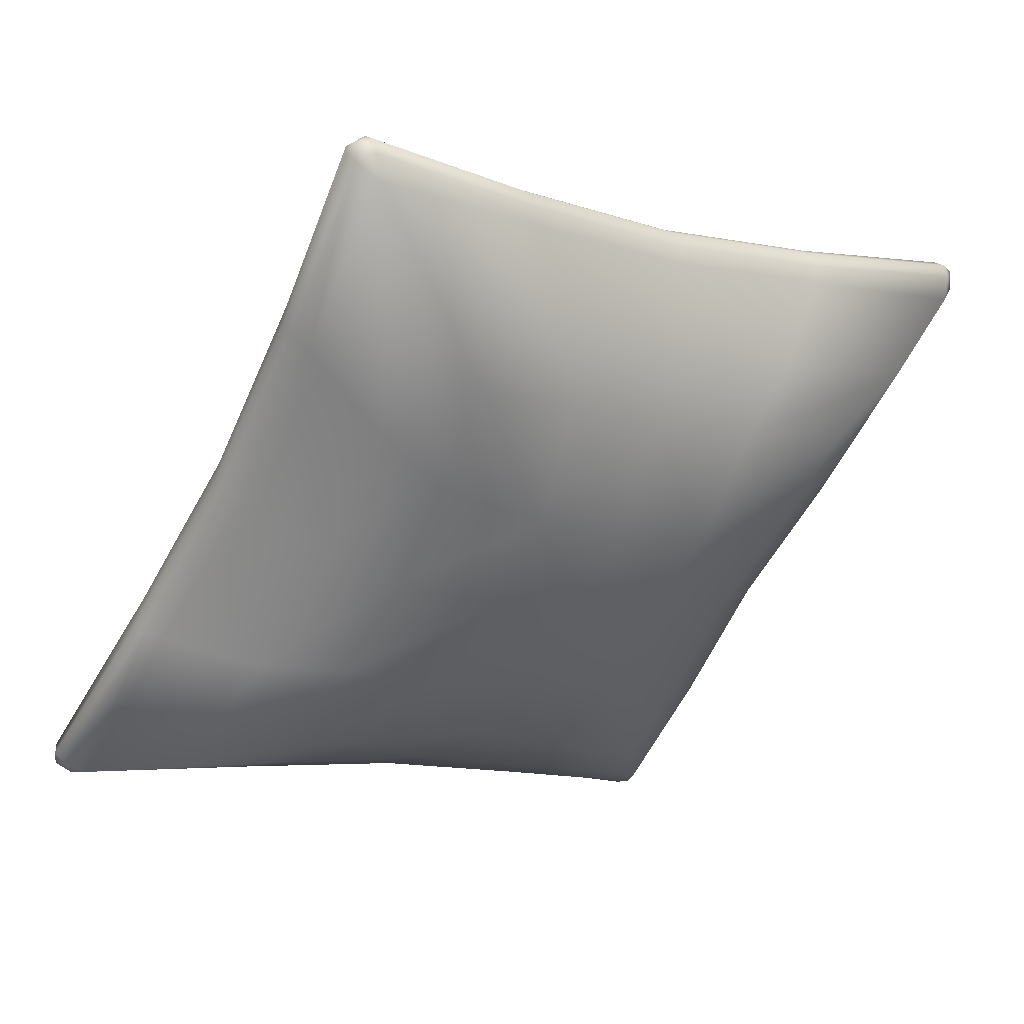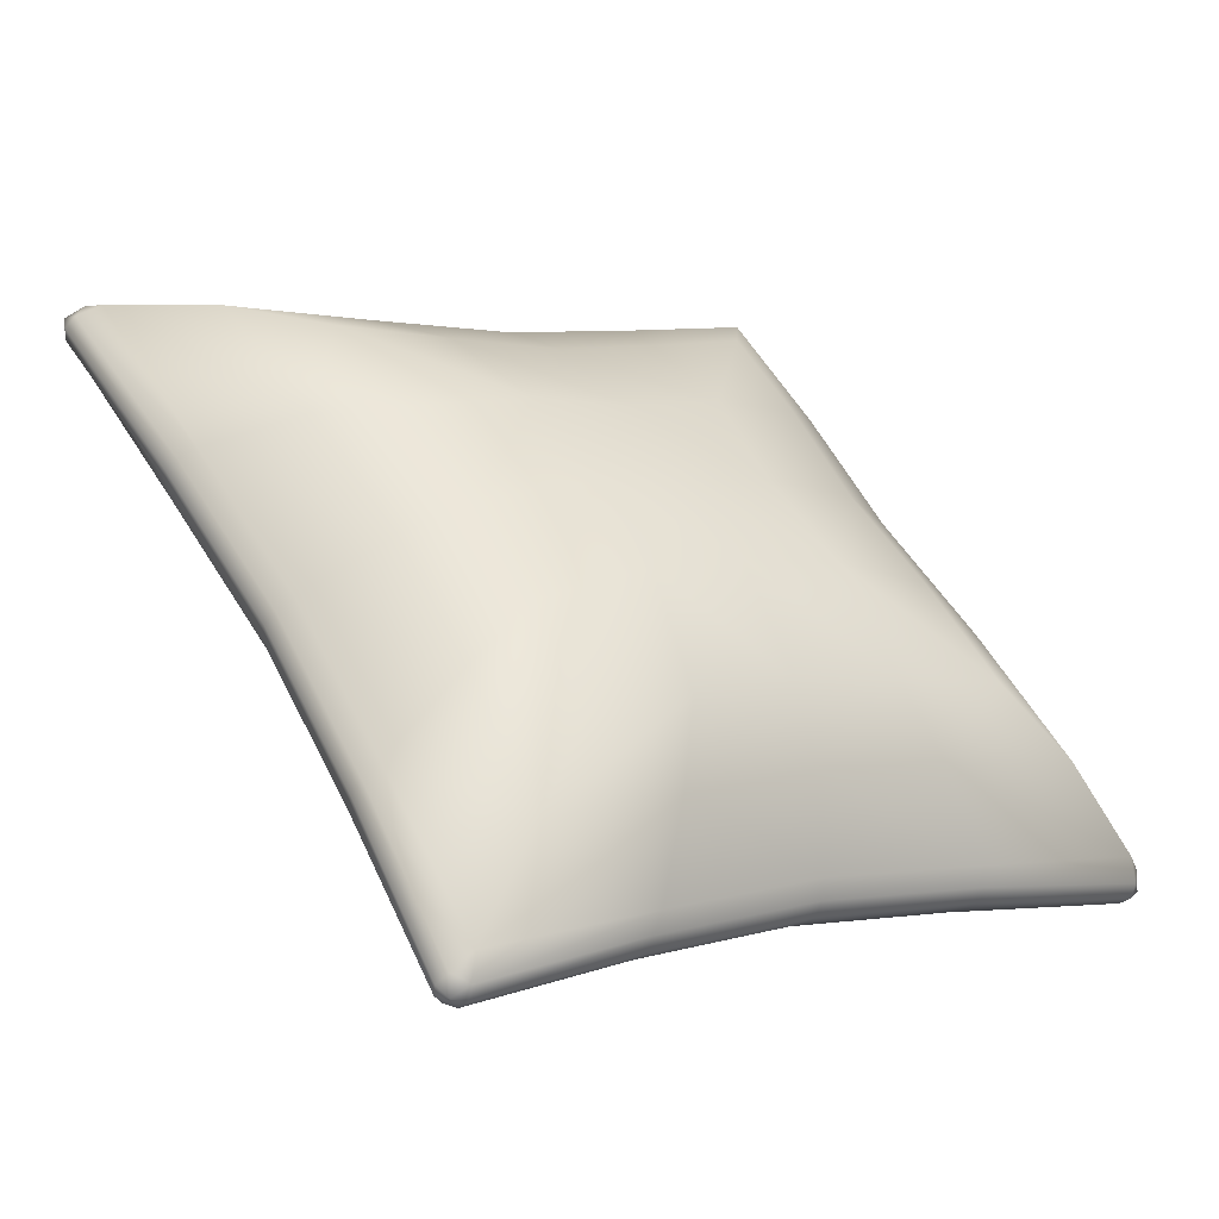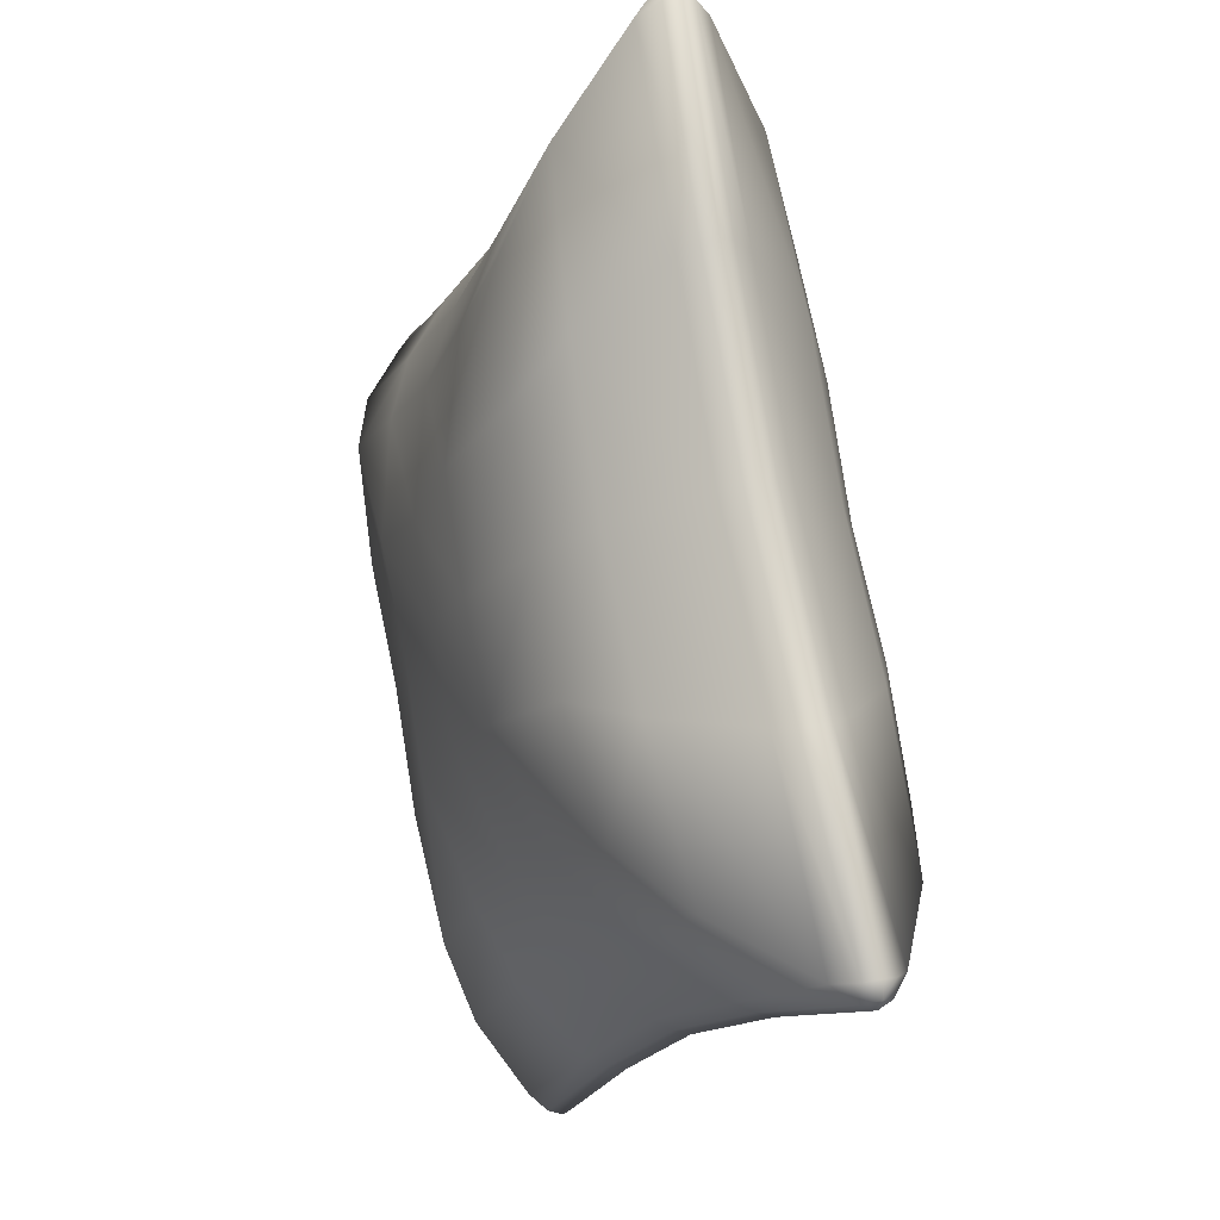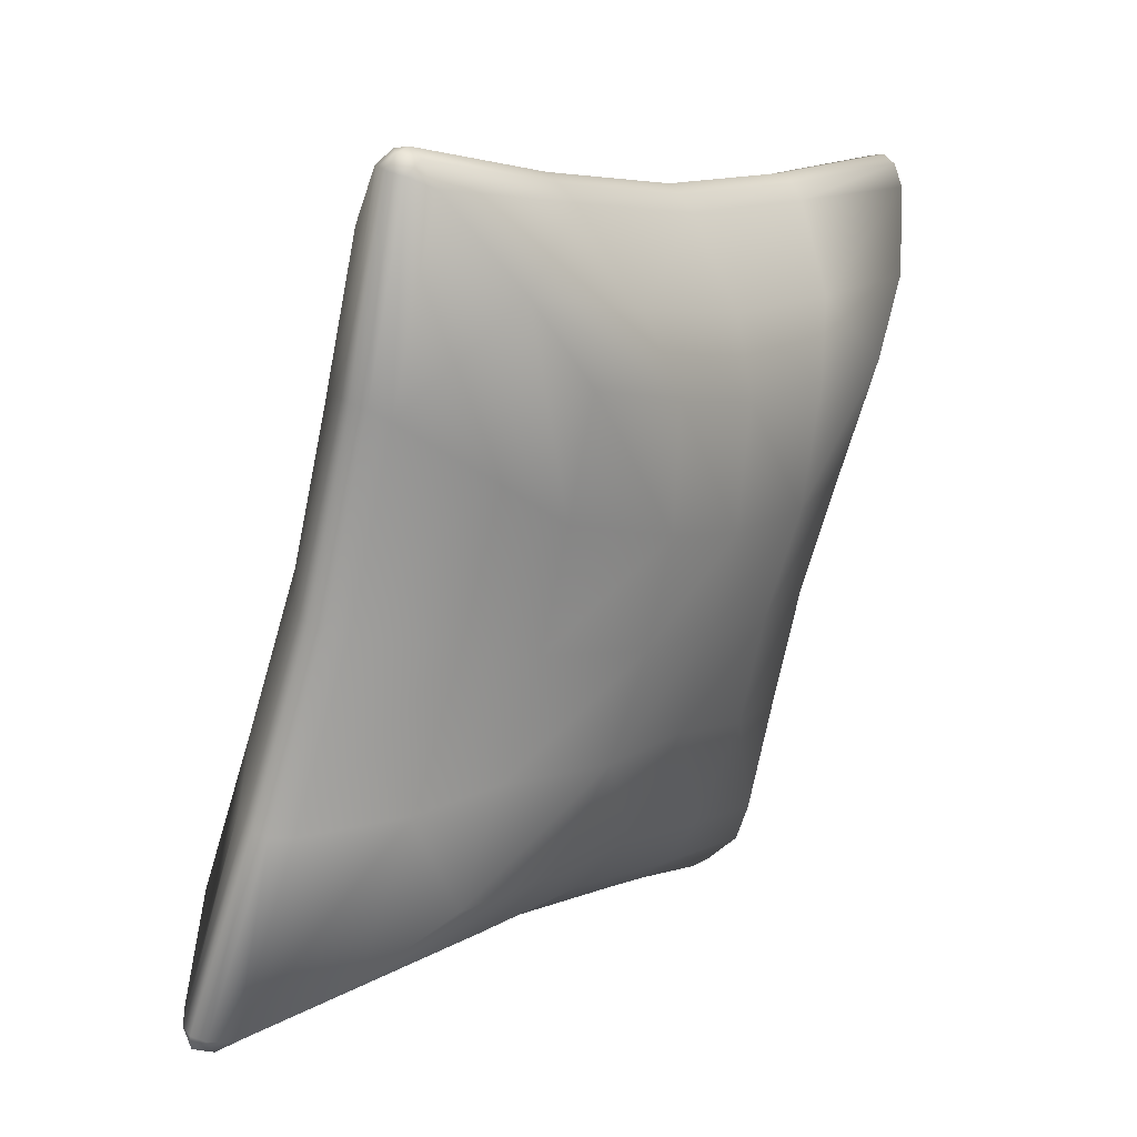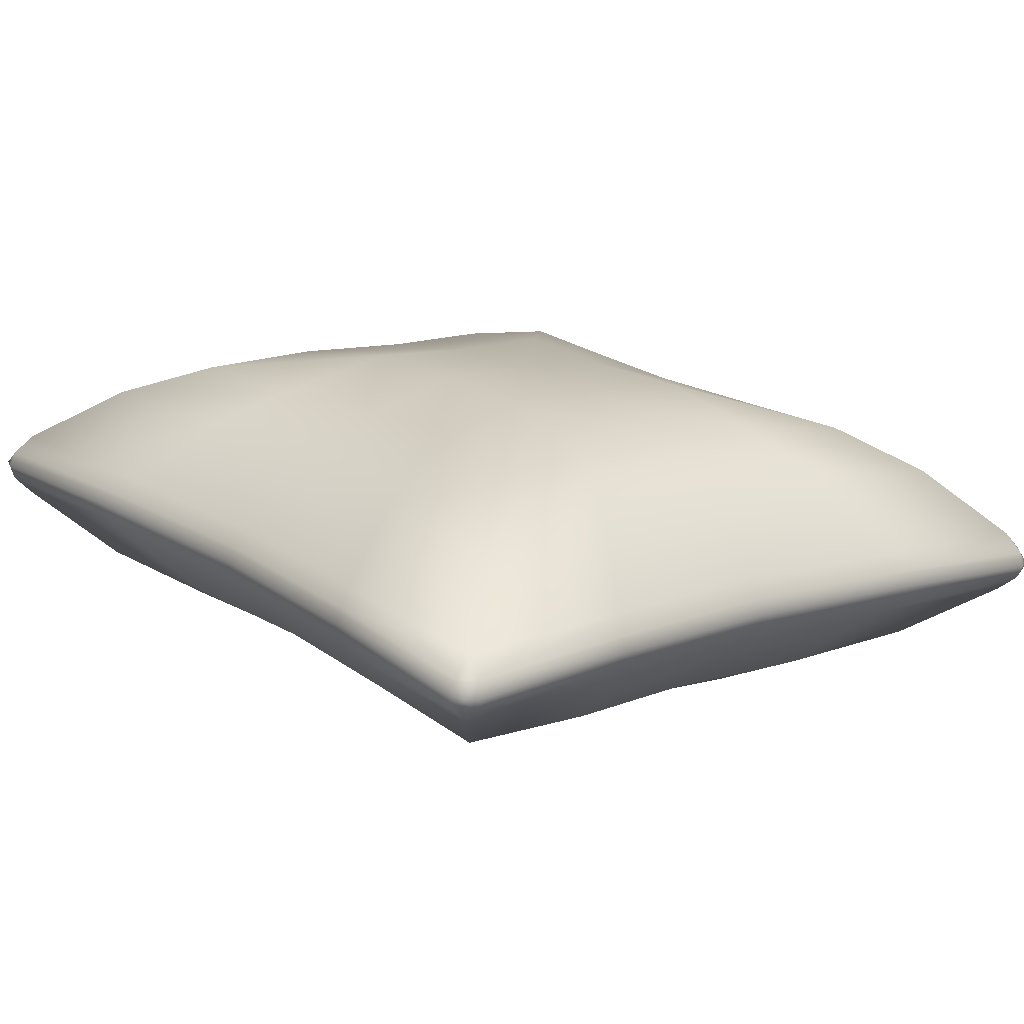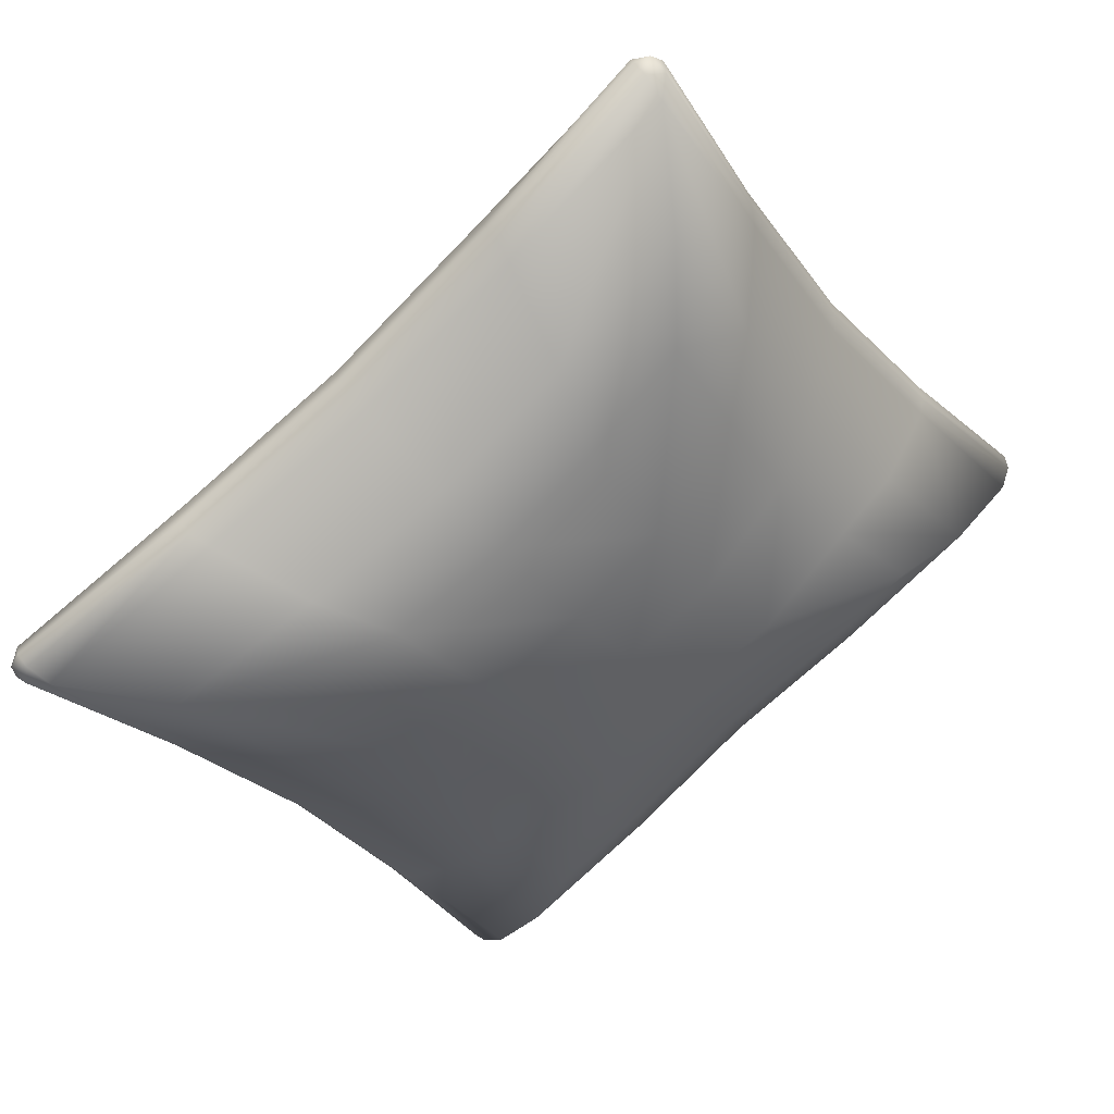
<metadata>
{"format":"obj","ext":"obj","renderer":"f3d","projection":"perspective","resolution":1024,"background":"white","views":[{"elev":-35.8,"azim":63.5,"up":"+Z"},{"elev":29.7,"azim":-118.6,"up":"+Z"},{"elev":76.2,"azim":-120.5,"up":"+Y"},{"elev":6.6,"azim":-74.9,"up":"+Y"},{"elev":43.1,"azim":144.9,"up":"+Z"},{"elev":-49.1,"azim":40.8,"up":"+Z"}]}
</metadata>
<code>
g default
v -188.6 79.84 428.8
v -189.4 78.86 428.2
v -188.3 79.78 428.1
v -189.2 79.54 428.5
v -188.9 79.09 427.6
v -185.5 60.84 423.3
v -185 61.07 422.8
v -170.3 78.82 434.2
v -170.5 78.88 434.9
v -179.3 79.06 431.1
v -179.5 79.12 431.8
v -186.7 70.09 425.3
v -187.2 69.86 425.8
v -178.8 74.3 423.2
v -187.7 79.18 427.1
v -184.2 61.36 422.2
v -176.2 63.04 420.2
v -167.3 73.68 426.5
v -169.9 78.57 433.2
v -173 74.01 424.6
v -170.2 63.66 420.8
v -178.6 78.81 430.2
v -166.2 68.45 423.9
v -171.4 68.79 422.1
v -177.5 68.67 421.7
v -185.9 70.1 424.6
v -165.6 63.79 422.5
v -183.1 76.9 424.6
v -181.5 69.56 422.7
v -175.5 76.64 426.7
v -180 62.37 420.7
v -168.4 76.35 429.1
v -152.9 80.77 441.8
v -151.8 79.85 441.9
v -152.6 80.71 441.1
v -152.2 80.51 442
v -151.9 80.06 441.1
v -150.8 61.76 436
v -150.8 61.97 435.2
v -161.4 79.53 437.6
v -161.7 79.59 438.3
v -151.6 71.01 438.1
v -151.5 70.8 438.8
v -156.5 74.89 431.3
v -152.4 80.1 440
v -151.1 62.23 434.2
v -156 63.57 427.5
v -161.8 74.3 428.6
v -161 63.91 424.1
v -161.3 79.27 436.5
v -161.2 69.06 425.8
v -156.3 69.23 429.4
v -151.8 71 437
v -154.3 77.65 435.1
v -153.9 70.29 432.7
v -161.3 77.01 431.8
v -153.4 63.07 430.4
v -183.4 41.83 417.4
v -184.5 42.75 417.4
v -183.3 42.33 416.9
v -184.1 42.09 417.3
v -184 42.98 416.9
v -165.6 44.22 423.8
v -165.8 43.72 424.4
v -174.5 43.51 420.4
v -174.6 43.01 421
v -184.3 52.03 419.9
v -184.8 51.8 420.4
v -175.8 51.71 416.4
v -182.9 43.48 416.5
v -164.6 53.23 420.4
v -165.4 45.01 423.2
v -170.1 52.61 418.2
v -174 44.31 419.9
v -165 59.12 421.1
v -170 58.51 419.1
v -175.9 57.37 418.3
v -183.5 52.58 419.4
v -179.1 47.79 415.9
v -179.5 55.16 418.3
v -171.8 48.75 418.3
v -164.7 49.41 421
v -147.7 42.76 430.4
v -146.9 43.74 431.1
v -147.6 43.26 429.9
v -147.1 43.06 430.8
v -147 43.95 430.3
v -156.6 43.98 426.9
v -156.8 43.48 427.5
v -149.1 52.95 432.7
v -149.1 52.74 433.4
v -153.4 52.3 424.5
v -147.6 44.41 429.3
v -158.9 52.9 422.2
v -156.7 44.77 426.2
v -159.8 58.78 422.8
v -154.8 57.93 426
v -149.4 53.48 431.8
v -150.4 48.55 426.4
v -151.9 55.88 428.4
v -157.5 49.12 423.5
v -188.8 79.34 429.4
v -189.3 78.65 428.9
v -185.5 60.63 424
v -170.7 78.38 435.4
v -179.7 78.62 432.3
v -187.2 69.65 426.6
v -182.9 70.3 434.7
v -188.7 78.19 430
v -185.2 60.37 425
v -180.3 59.03 431.7
v -171.7 69.37 438.9
v -170.9 77.59 436.1
v -177.4 69.7 437
v -175.3 58.69 435.1
v -179.7 77.83 433
v -171.3 63.48 438.2
v -176.5 63.82 436.5
v -181.6 64.67 433.2
v -186.9 69.12 427.4
v -170.7 58.81 436.8
v -186 74.05 432.8
v -184.4 66.72 430.9
v -178.8 73.48 435.8
v -182.9 59.53 428.9
v -171.6 73.19 438.2
v -153.1 80.27 442.4
v -152.3 79.62 442.4
v -151.3 61.53 436.5
v -161.9 79.09 438.8
v -152 70.57 439.4
v -160.6 70.89 442.8
v -153.4 79.12 442.8
v -152.1 61.24 437.1
v -160.1 59.56 439.1
v -166.2 69.99 441.1
v -166.1 58.94 438.5
v -162.3 78.29 439.4
v -166.3 64.09 440.2
v -160.4 65.23 440.9
v -152.8 70.02 439.9
v -157.2 74.81 443.3
v -156.8 67.44 440.9
v -164.5 73.85 440.9
v -156.3 60.23 438.6
v -183.7 41.89 418.2
v -184.5 42.54 418.1
v -166 43.78 425.1
v -174.9 43.07 421.7
v -184.7 51.59 421.2
v -179.8 47.71 428
v -183.9 42.5 419.3
v -169 48.92 432.8
v -166.4 44.03 426
v -174.5 48.3 430.6
v -175 43.33 422.7
v -170.1 54.15 435.4
v -175.1 53.54 433.4
v -180 53.37 429.9
v -184.5 51.6 422.2
v -182 44.95 424.1
v -182.4 52.31 426.6
v -175 45.59 427.4
v -168 46.25 430.2
v -148 42.82 431.2
v -147.4 43.51 431.6
v -157.1 43.54 428.2
v -149.6 52.51 434
v -157.5 48.3 436.1
v -148.6 43.42 432.1
v -163.3 48.59 434.7
v -157.7 43.79 429
v -164.9 53.81 437.1
v -158.9 53.93 437.6
v -150.4 52.5 434.6
v -153.3 45.7 434.6
v -154.9 53.04 436.6
v -160.8 45.96 432.6
g pillow01_2
f 3 4 1
f 5 2 4
f 4 3 5
f 11 9 8 10
f 3 1 11 10
f 13 2 5 12
f 7 6 13 12
f 10 8 19 22
f 3 10 22 15
f 24 20 18 23
f 21 17 25 24
f 12 5 15 26
f 7 12 26 16
f 27 21 24 23
f 5 3 15
f 29 26 15 28
f 14 25 29 28
f 30 20 14 28
f 15 22 30 28
f 31 16 26 29
f 25 17 31 29
f 32 18 20 30
f 22 19 32 30
f 20 24 14
f 24 25 14
f 33 36 35
f 36 34 37
f 37 35 36
f 40 8 9 41
f 40 41 33 35
f 42 37 34 43
f 42 43 38 39
f 50 19 8 40
f 45 50 40 35
f 23 18 48 51
f 51 52 47 49
f 53 45 37 42
f 46 53 42 39
f 23 51 49 27
f 45 35 37
f 54 45 53 55
f 54 55 52 44
f 54 44 48 56
f 54 56 50 45
f 55 53 46 57
f 55 57 47 52
f 56 48 18 32
f 56 32 19 50
f 44 51 48
f 44 52 51
f 58 61 60
f 61 59 62
f 62 60 61
f 65 63 64 66
f 65 66 58 60
f 67 62 59 68
f 67 68 6 7
f 74 72 63 65
f 70 74 65 60
f 75 71 73 76
f 76 77 17 21
f 78 70 62 67
f 16 78 67 7
f 75 76 21 27
f 70 60 62
f 79 70 78 80
f 79 80 77 69
f 79 69 73 81
f 79 81 74 70
f 80 78 16 31
f 80 31 17 77
f 81 73 71 82
f 81 82 72 74
f 69 76 73
f 69 77 76
f 85 86 83
f 87 84 86
f 86 85 87
f 89 64 63 88
f 85 83 89 88
f 91 84 87 90
f 39 38 91 90
f 88 63 72 95
f 85 88 95 93
f 96 94 71 75
f 49 47 97 96
f 90 87 93 98
f 39 90 98 46
f 27 49 96 75
f 87 85 93
f 100 98 93 99
f 92 97 100 99
f 101 94 92 99
f 93 95 101 99
f 57 46 98 100
f 97 47 57 100
f 82 71 94 101
f 95 72 82 101
f 94 96 92
f 96 97 92
f 1 4 102
f 4 2 103
f 103 102 4
f 106 105 9 11
f 106 11 1 102
f 107 103 2 13
f 107 13 6 104
f 116 113 105 106
f 109 116 106 102
f 117 112 114 118
f 118 119 111 115
f 120 109 103 107
f 110 120 107 104
f 117 118 115 121
f 109 102 103
f 122 109 120 123
f 122 123 119 108
f 122 108 114 124
f 122 124 116 109
f 123 120 110 125
f 123 125 111 119
f 124 114 112 126
f 124 126 113 116
f 108 118 114
f 108 119 118
f 127 36 33
f 128 34 36
f 36 127 128
f 41 9 105 130
f 127 33 41 130
f 43 34 128 131
f 129 38 43 131
f 130 105 113 138
f 127 130 138 133
f 139 136 112 117
f 137 135 140 139
f 131 128 133 141
f 129 131 141 134
f 121 137 139 117
f 128 127 133
f 143 141 133 142
f 132 140 143 142
f 144 136 132 142
f 133 138 144 142
f 145 134 141 143
f 140 135 145 143
f 126 112 136 144
f 138 113 126 144
f 136 139 132
f 139 140 132
f 146 61 58
f 147 59 61
f 61 146 147
f 66 64 148 149
f 146 58 66 149
f 68 59 147 150
f 104 6 68 150
f 149 148 154 156
f 146 149 156 152
f 158 155 153 157
f 115 111 159 158
f 150 147 152 160
f 104 150 160 110
f 121 115 158 157
f 147 146 152
f 162 160 152 161
f 151 159 162 161
f 163 155 151 161
f 152 156 163 161
f 125 110 160 162
f 159 111 125 162
f 164 153 155 163
f 156 154 164 163
f 155 158 151
f 158 159 151
f 83 86 165
f 86 84 166
f 166 165 86
f 167 148 64 89
f 167 89 83 165
f 168 166 84 91
f 168 91 38 129
f 172 154 148 167
f 170 172 167 165
f 157 153 171 173
f 173 174 135 137
f 175 170 166 168
f 134 175 168 129
f 157 173 137 121
f 170 165 166
f 176 170 175 177
f 176 177 174 169
f 176 169 171 178
f 176 178 172 170
f 177 175 134 145
f 177 145 135 174
f 178 171 153 164
f 178 164 154 172
f 169 173 171
f 169 174 173

</code>
